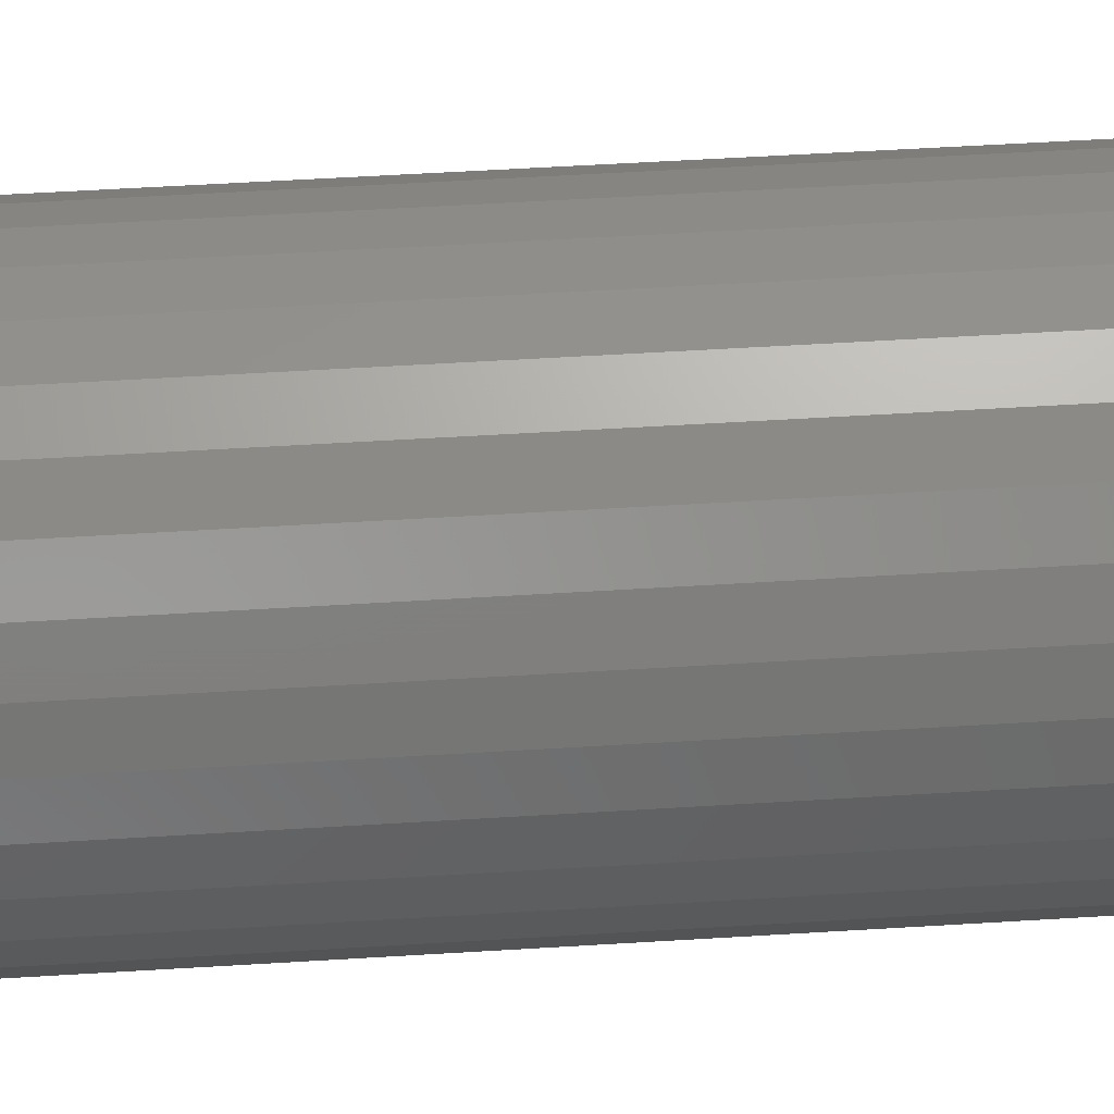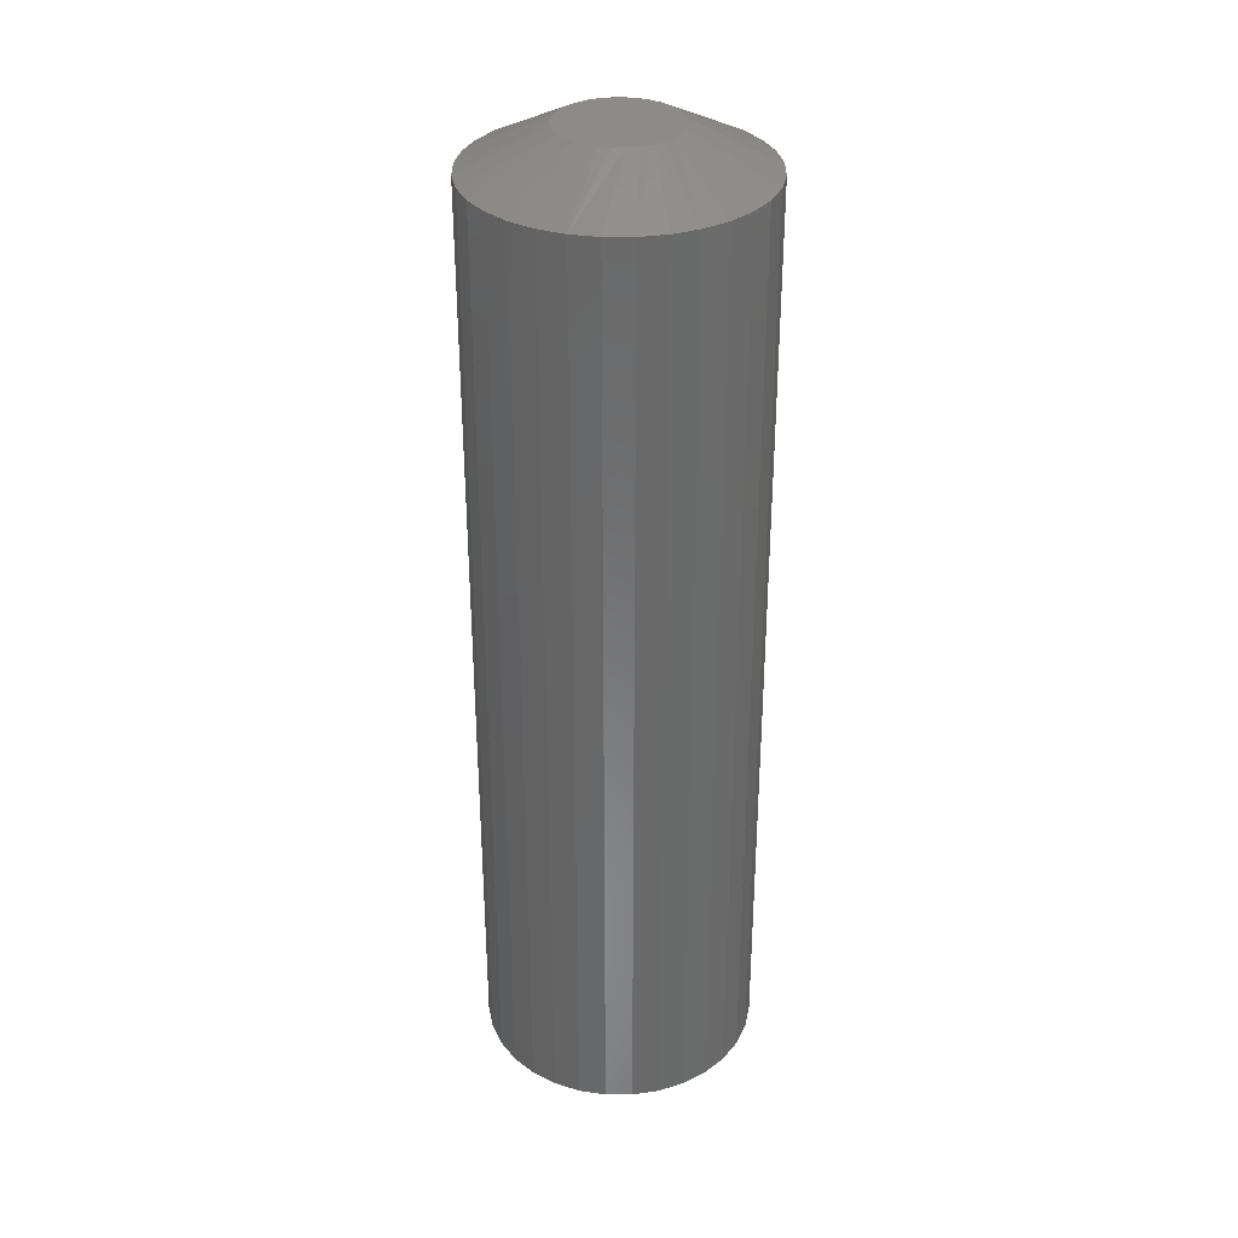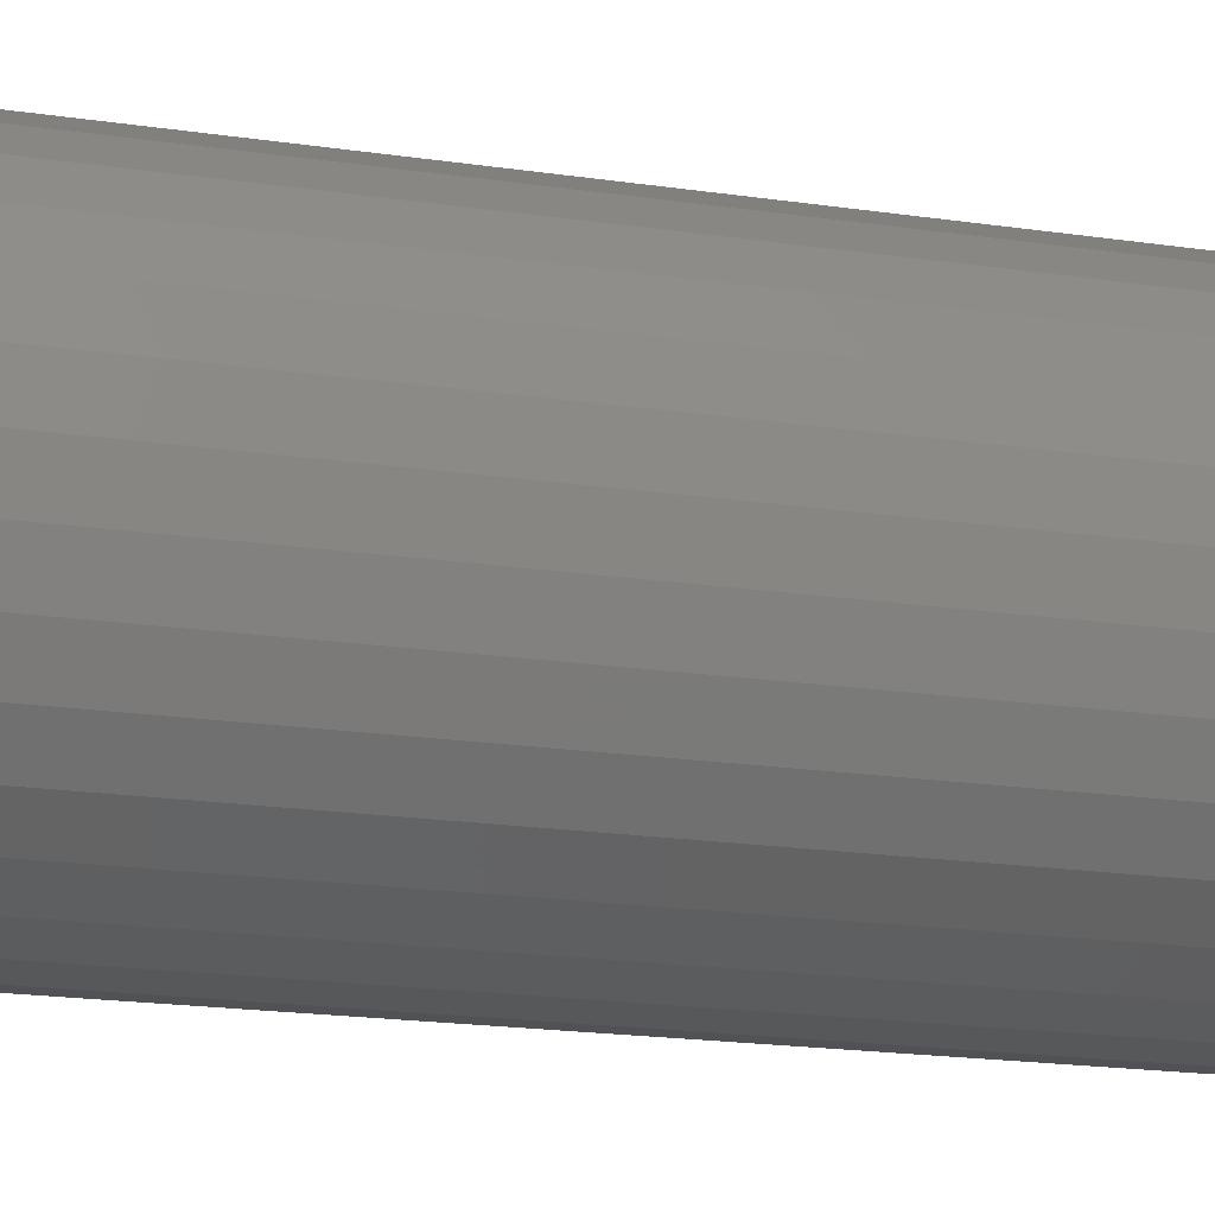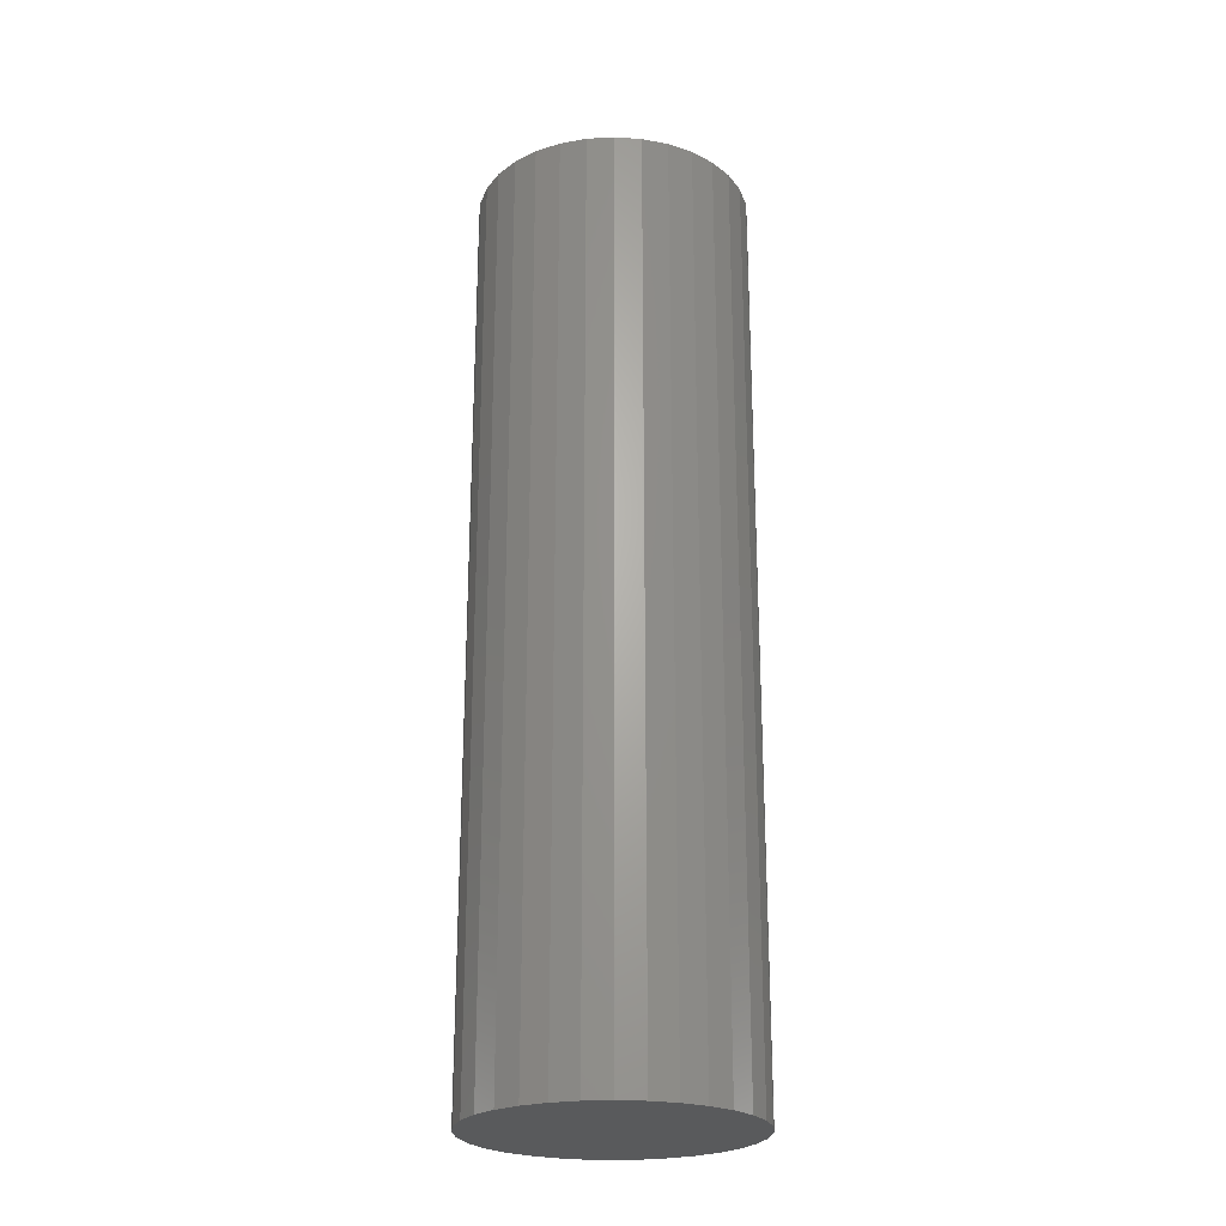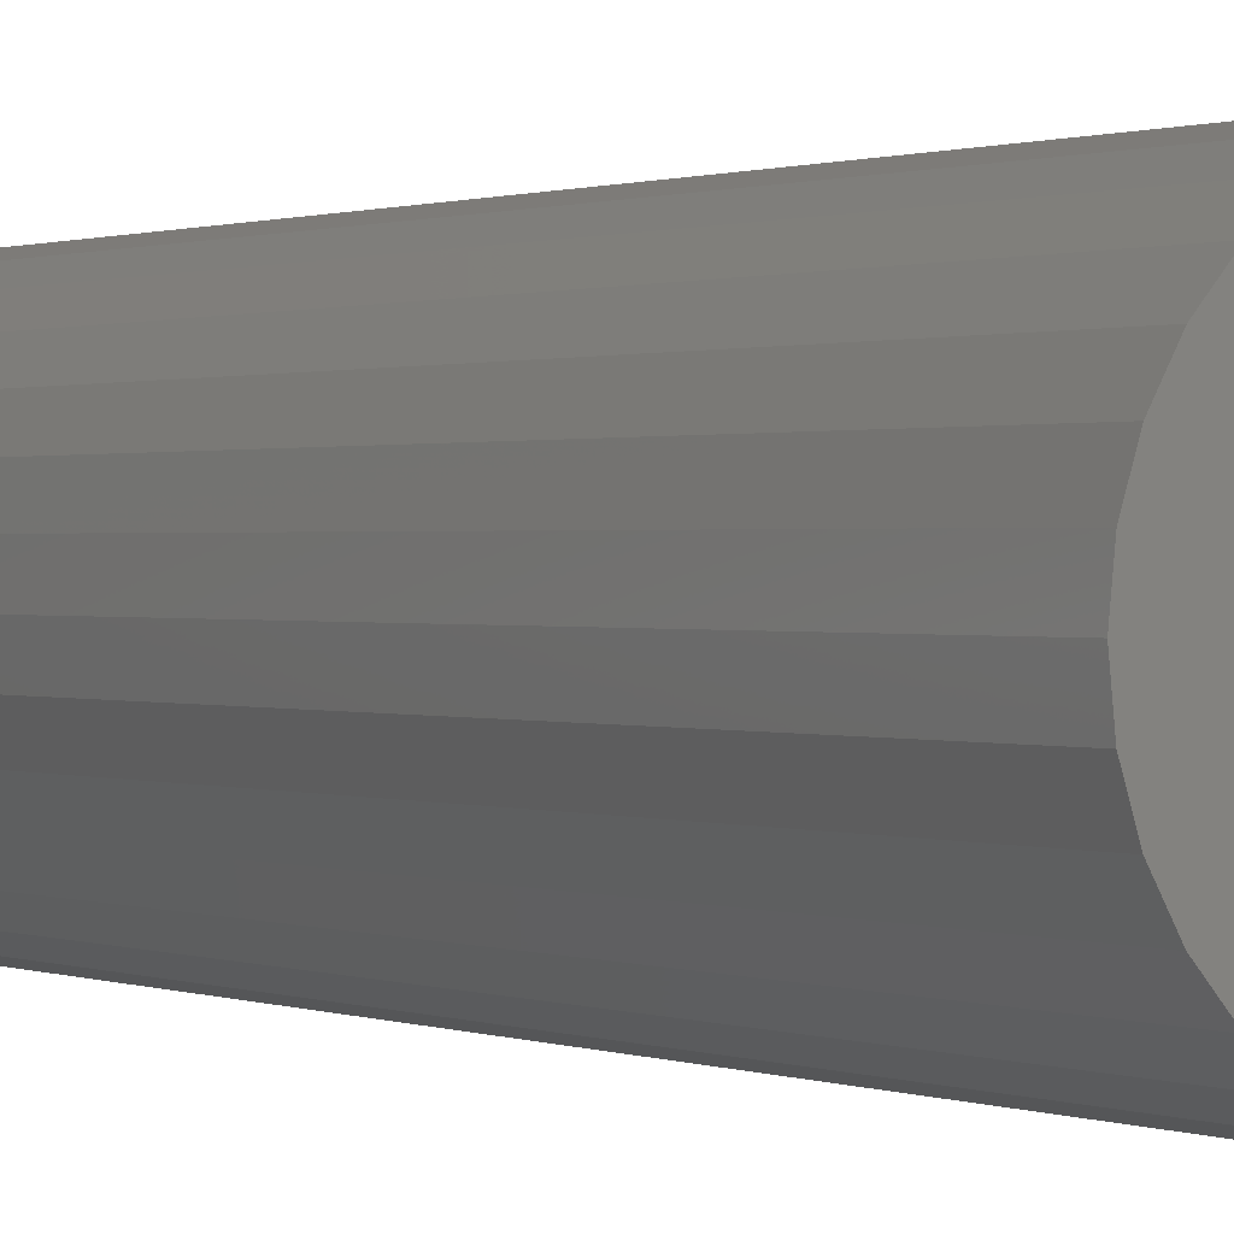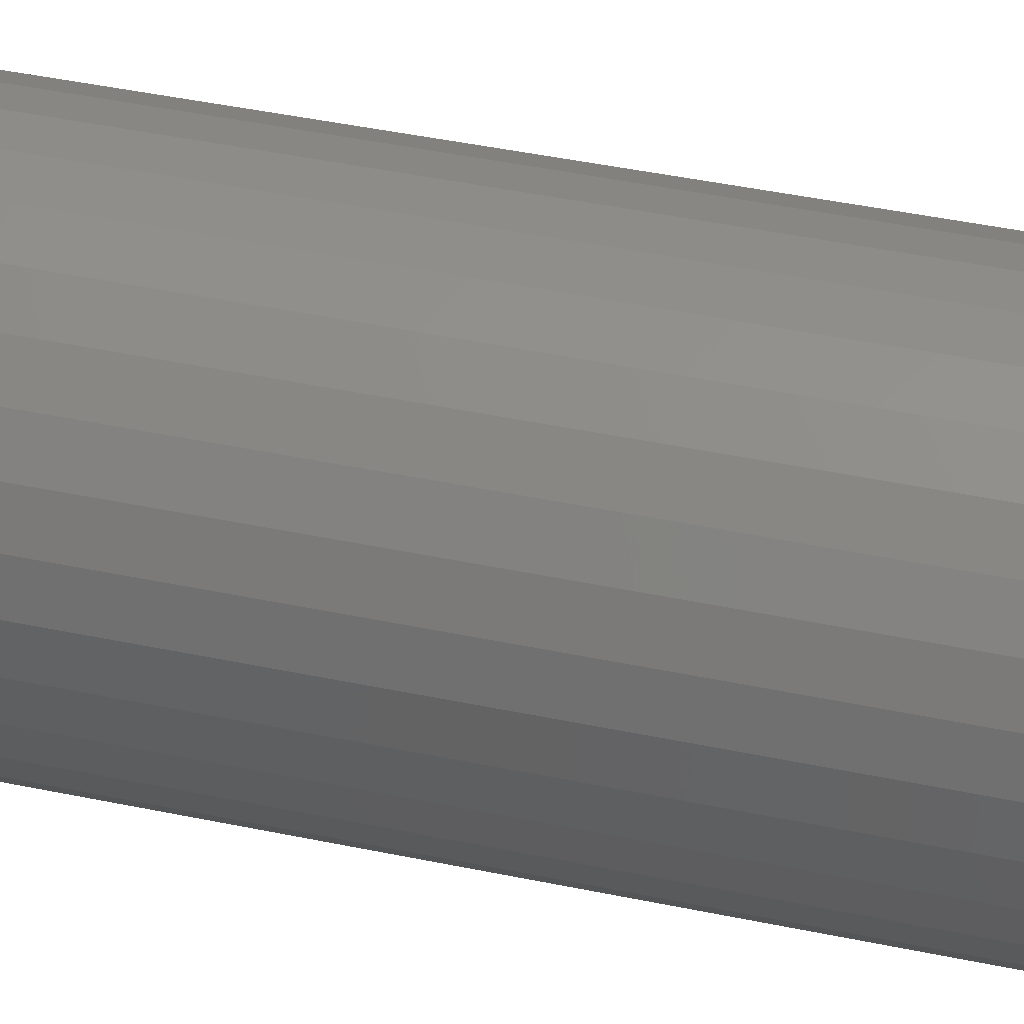
<metadata>
{"format":"stl","ext":"stl","renderer":"f3d","projection":"perspective","resolution":1024,"background":"white","views":[{"elev":49.9,"azim":-94.0,"up":"+Z"},{"elev":33.7,"azim":151.9,"up":"+Y"},{"elev":-14.3,"azim":69.6,"up":"+Z"},{"elev":-24.0,"azim":123.3,"up":"+Y"},{"elev":0.6,"azim":-29.5,"up":"+Z"},{"elev":41.4,"azim":104.5,"up":"+Z"}]}
</metadata>
<code>
# stl→obj: 96 verts, 188 faces
v -0.01966 4.98e-18 0.04072
v -0.0114 5.439e-18 0.04323
v -0.002796 5.916e-18 0.04408
v 0.005803 6.394e-18 0.04323
v 0.01407 6.853e-18 0.04072
v -0.02728 4.557e-18 0.03665
v 0.02169 7.276e-18 0.03665
v -0.03396 4.186e-18 0.03117
v 0.02837 7.647e-18 0.03117
v -0.03945 3.882e-18 0.02449
v 0.03385 7.951e-18 0.02449
v -0.04352 3.656e-18 0.01687
v 0.03793 8.177e-18 0.01687
v -0.04603 3.516e-18 0.0086
v 0.04044 8.316e-18 0.008599
v 0.03793 8.177e-18 -0.01687
v -0.04352 3.656e-18 -0.01687
v 0.04044 8.316e-18 -0.008599
v -0.03945 3.882e-18 -0.02449
v 0.03385 7.951e-18 -0.02449
v -0.03396 4.186e-18 -0.03117
v 0.02837 7.647e-18 -0.03117
v -0.02728 4.557e-18 -0.03665
v 0.02169 7.276e-18 -0.03665
v -0.01966 4.98e-18 -0.04072
v 0.01407 6.853e-18 -0.04072
v -0.01139 5.439e-18 -0.04323
v -0.002796 5.916e-18 -0.04408
v 0.005804 6.394e-18 -0.04323
v -0.04603 3.516e-18 -0.0086
v -0.04688 3.469e-18 3.374e-07
v 0.04128 8.363e-18 -3.784e-17
v 0.1038 -0.03125 -3.916e-17
v 0.1038 -0.75 -1.305e-17
v 0.1017 -0.03125 -0.02079
v 0.1017 -0.75 -0.02079
v 0.09567 -0.03125 -0.04079
v 0.09567 -0.75 -0.04079
v 0.08582 -0.03125 -0.05921
v 0.08582 -0.75 -0.05921
v 0.07257 -0.03125 -0.07536
v 0.07257 -0.75 -0.07536
v 0.05642 -0.03125 -0.08862
v 0.05642 -0.75 -0.08862
v 0.03799 -0.03125 -0.09847
v 0.03799 -0.75 -0.09847
v 0.018 -0.03125 -0.1045
v 0.018 -0.75 -0.1045
v -0.002796 -0.03125 -0.1066
v -0.002796 -0.75 -0.1066
v -0.02359 -0.03125 -0.1045
v -0.02359 -0.75 -0.1045
v -0.04358 -0.03125 -0.09847
v -0.04358 -0.75 -0.09847
v -0.06201 -0.03125 -0.08862
v -0.06201 -0.75 -0.08862
v -0.07816 -0.03125 -0.07536
v -0.07816 -0.75 -0.07536
v -0.09141 -0.03125 -0.05921
v -0.09141 -0.75 -0.05921
v -0.1013 -0.03125 -0.04079
v -0.1013 -0.75 -0.04079
v -0.1073 -0.03125 -0.02079
v -0.1073 -0.75 -0.02079
v -0.1094 -0.03125 -3.428e-17
v -0.1094 -0.75 1.305e-17
v -0.1073 -0.03125 0.02079
v -0.1073 -0.75 0.02079
v -0.1013 -0.03125 0.04079
v -0.1013 -0.75 0.04079
v -0.09141 -0.03125 0.05921
v -0.09141 -0.75 0.05921
v -0.07816 -0.03125 0.07536
v -0.07816 -0.75 0.07536
v -0.06201 -0.03125 0.08862
v -0.06201 -0.75 0.08862
v -0.04358 -0.03125 0.09847
v -0.04358 -0.75 0.09847
v -0.02359 -0.03125 0.1045
v -0.02359 -0.75 0.1045
v -0.002796 -0.03125 0.1066
v -0.002796 -0.75 0.1066
v 0.018 -0.03125 0.1045
v 0.018 -0.75 0.1045
v 0.03799 -0.03125 0.09847
v 0.03799 -0.75 0.09847
v 0.05642 -0.03125 0.08862
v 0.05642 -0.75 0.08862
v 0.07257 -0.03125 0.07536
v 0.07257 -0.75 0.07536
v 0.08582 -0.03125 0.05921
v 0.08582 -0.75 0.05921
v 0.09567 -0.03125 0.04079
v 0.09567 -0.75 0.04079
v 0.1017 -0.03125 0.02079
v 0.1017 -0.75 0.02079
f 1 2 3
f 1 3 4
f 5 1 4
f 6 1 5
f 7 6 5
f 8 6 7
f 9 8 7
f 10 8 9
f 11 10 9
f 12 10 11
f 13 12 11
f 14 12 13
f 15 14 13
f 16 17 18
f 19 17 16
f 20 19 16
f 21 19 20
f 22 21 20
f 23 21 22
f 24 23 22
f 25 23 24
f 26 25 24
f 27 25 26
f 28 27 26
f 29 28 26
f 17 30 18
f 18 30 31
f 18 31 32
f 32 31 14
f 32 14 15
f 33 34 35
f 35 34 36
f 35 36 37
f 37 36 38
f 37 38 39
f 39 38 40
f 39 40 41
f 41 40 42
f 41 42 43
f 43 42 44
f 43 44 45
f 45 44 46
f 45 46 47
f 47 46 48
f 47 48 49
f 49 48 50
f 49 50 51
f 51 50 52
f 51 52 53
f 53 52 54
f 53 54 55
f 55 54 56
f 55 56 57
f 57 56 58
f 57 58 59
f 59 58 60
f 59 60 61
f 61 60 62
f 61 62 63
f 63 62 64
f 63 64 65
f 65 64 66
f 65 66 67
f 67 66 68
f 67 68 69
f 69 68 70
f 69 70 71
f 71 70 72
f 71 72 73
f 73 72 74
f 73 74 75
f 75 74 76
f 75 76 77
f 77 76 78
f 77 78 79
f 79 78 80
f 79 80 81
f 81 80 82
f 81 82 83
f 83 82 84
f 83 84 85
f 85 84 86
f 85 86 87
f 87 86 88
f 87 88 89
f 89 88 90
f 89 90 91
f 91 90 92
f 91 92 93
f 93 92 94
f 93 94 95
f 95 94 96
f 95 96 33
f 33 96 34
f 67 69 12
f 93 15 13
f 91 93 13
f 89 91 13
f 89 13 11
f 89 11 9
f 87 89 9
f 85 87 9
f 85 9 7
f 85 7 5
f 83 85 5
f 81 83 5
f 81 5 4
f 81 4 3
f 79 81 3
f 77 79 3
f 77 3 2
f 77 2 1
f 75 77 1
f 73 75 1
f 73 1 6
f 73 6 8
f 71 73 8
f 69 71 8
f 69 8 10
f 69 10 12
f 65 67 12
f 65 12 14
f 65 14 31
f 32 15 93
f 32 93 95
f 32 95 33
f 35 37 16
f 61 30 17
f 59 61 17
f 57 59 17
f 57 17 19
f 57 19 21
f 55 57 21
f 53 55 21
f 53 21 23
f 53 23 25
f 51 53 25
f 49 51 25
f 49 25 27
f 49 27 28
f 47 49 28
f 45 47 28
f 45 28 29
f 45 29 26
f 43 45 26
f 41 43 26
f 41 26 24
f 41 24 22
f 39 41 22
f 37 39 22
f 37 22 20
f 37 20 16
f 33 35 16
f 33 16 18
f 33 18 32
f 31 30 61
f 31 61 63
f 31 63 65
f 80 84 82
f 84 80 78
f 84 78 86
f 86 78 76
f 86 76 88
f 44 54 46
f 46 54 52
f 46 52 48
f 48 52 50
f 88 76 90
f 90 76 74
f 90 74 92
f 92 74 72
f 92 72 94
f 94 72 70
f 94 70 96
f 96 70 68
f 96 68 34
f 34 68 66
f 34 66 36
f 36 66 64
f 36 64 38
f 38 64 62
f 38 62 40
f 40 62 60
f 40 60 42
f 42 60 58
f 42 58 44
f 44 58 56
f 44 56 54

</code>
